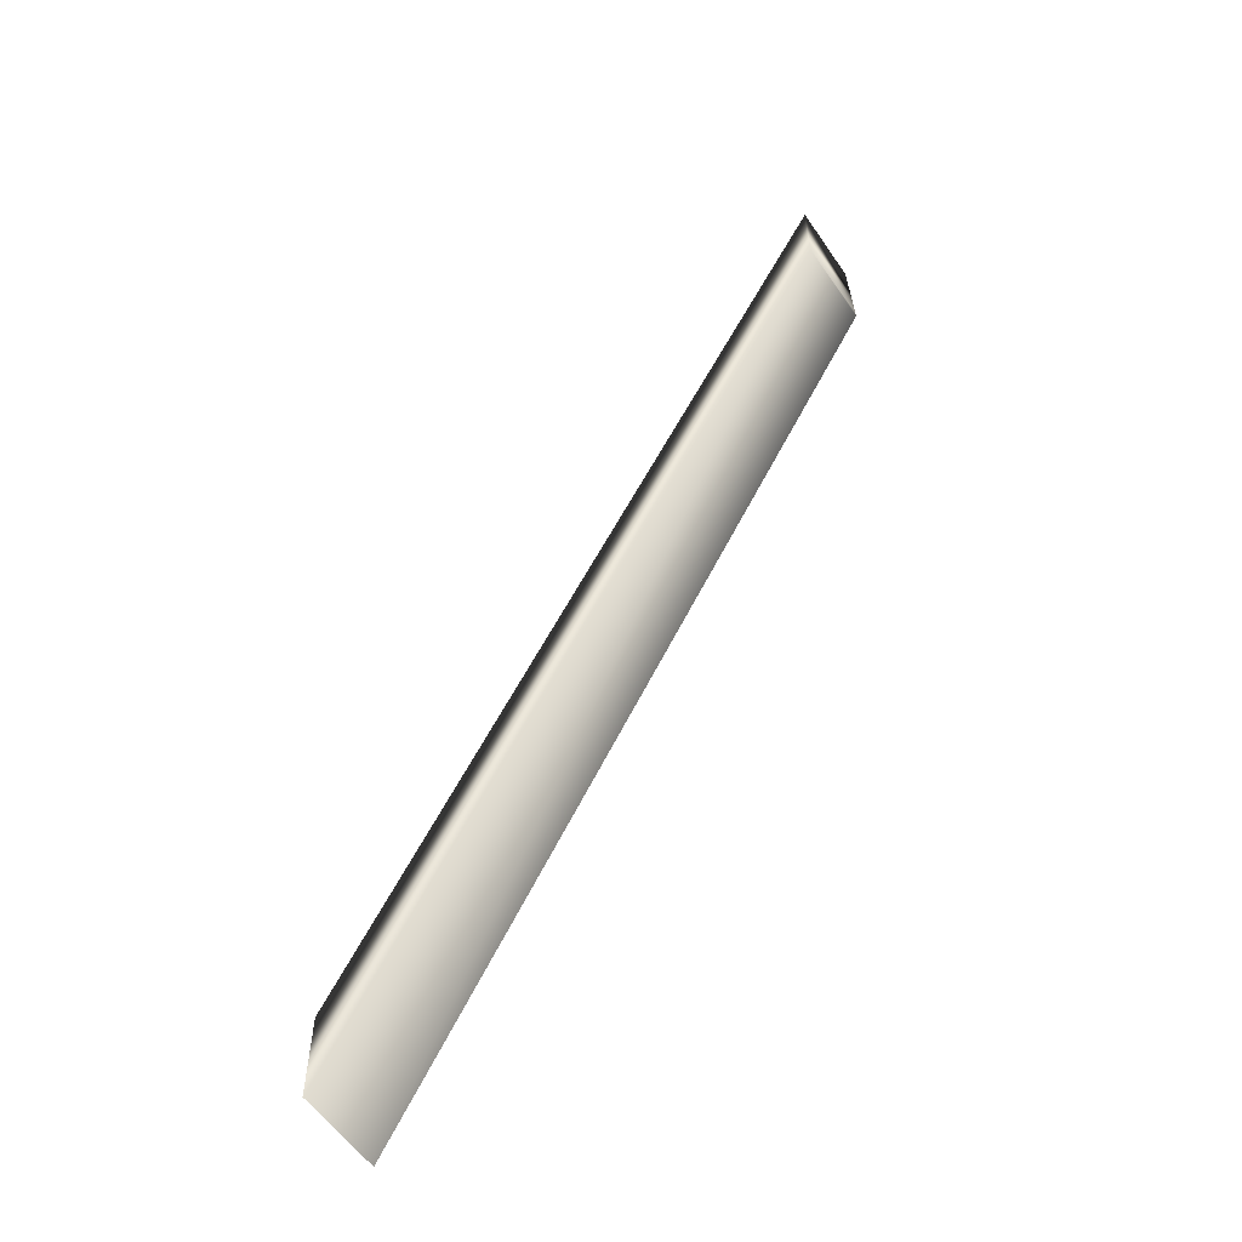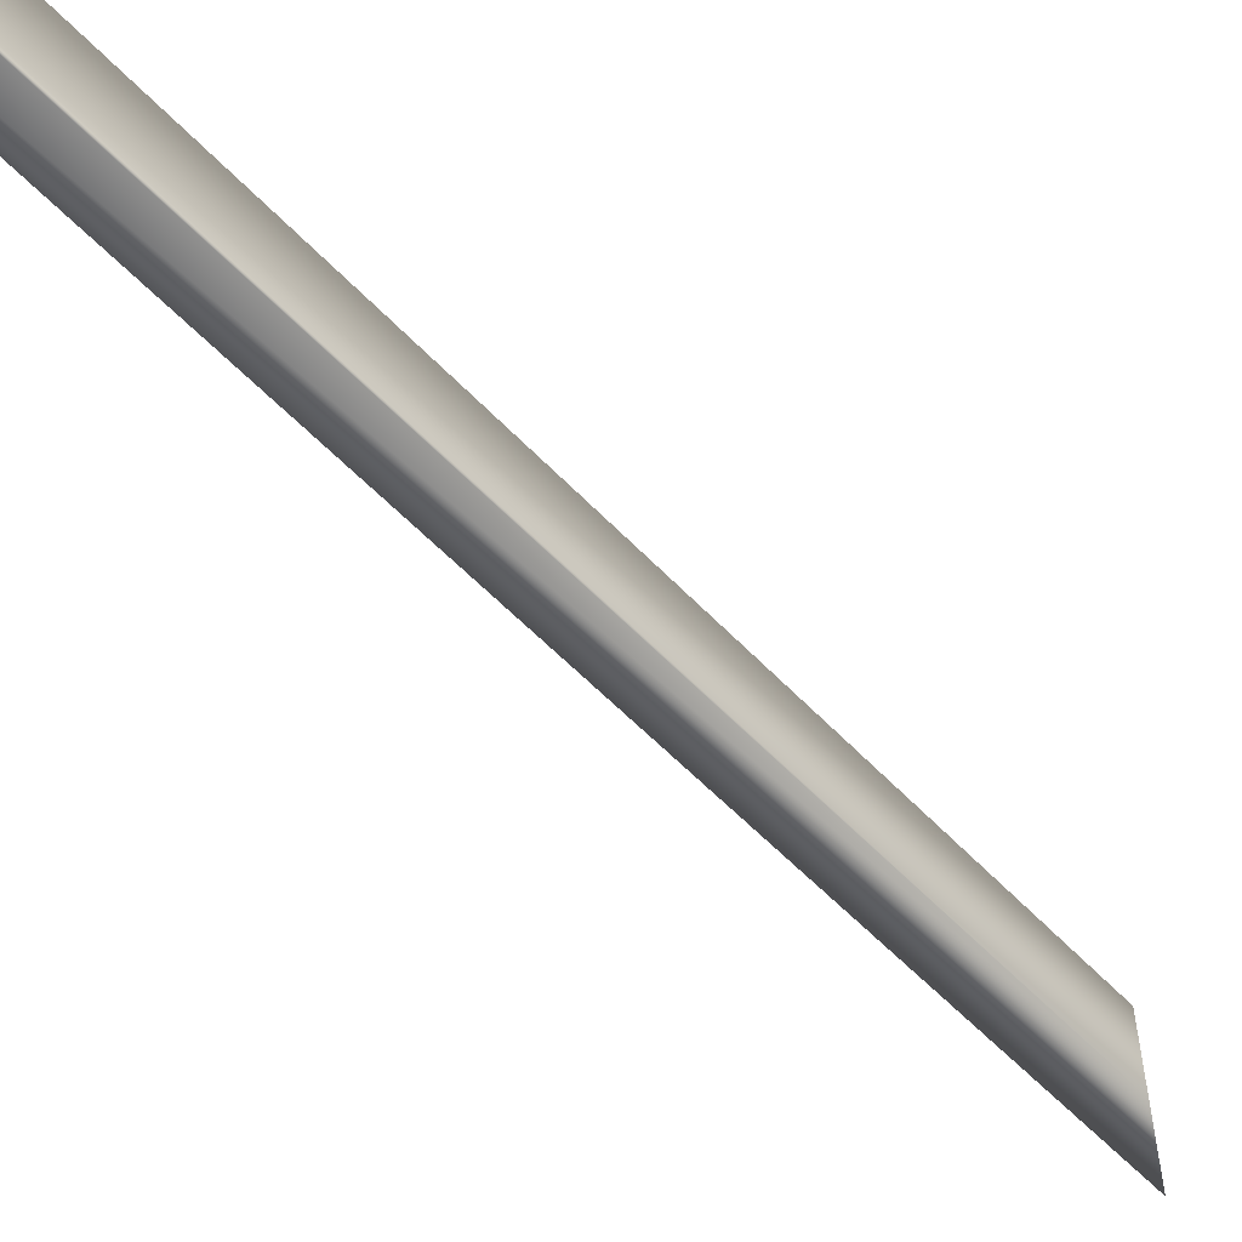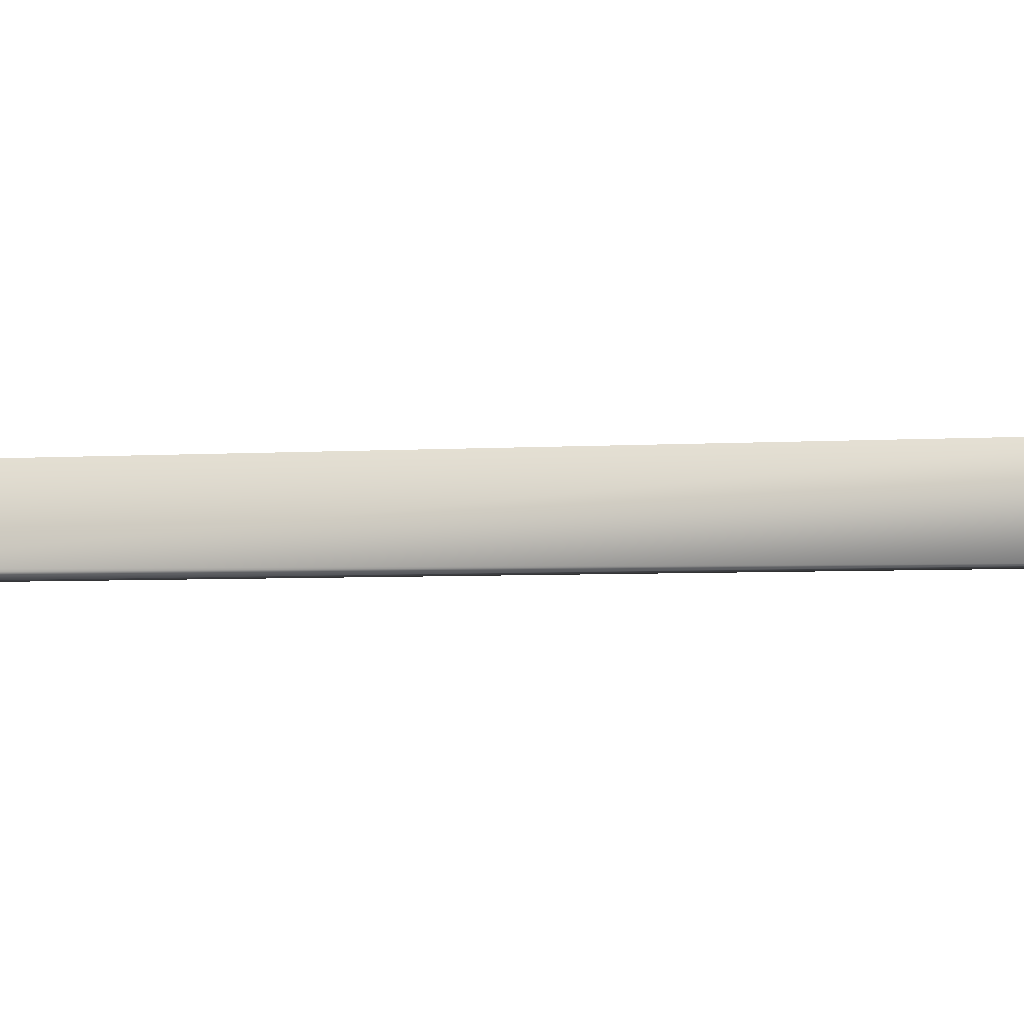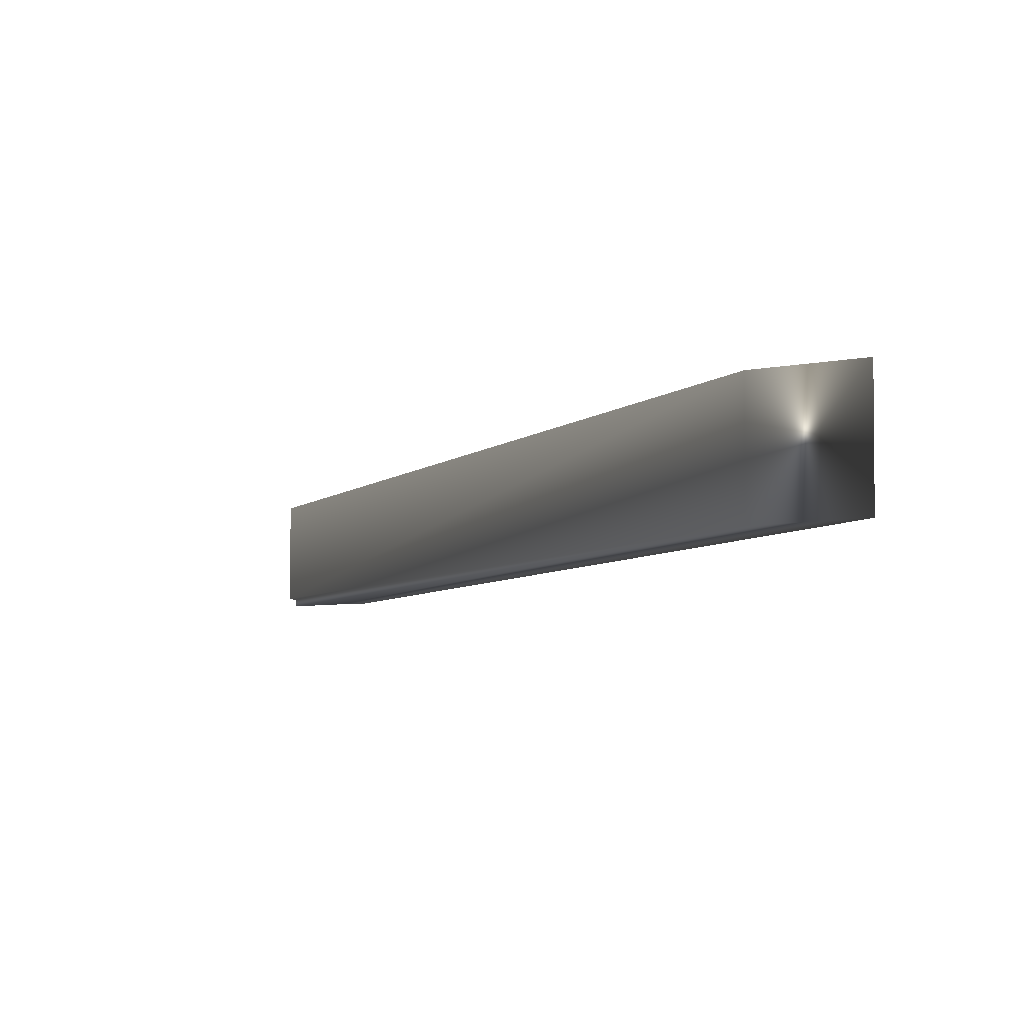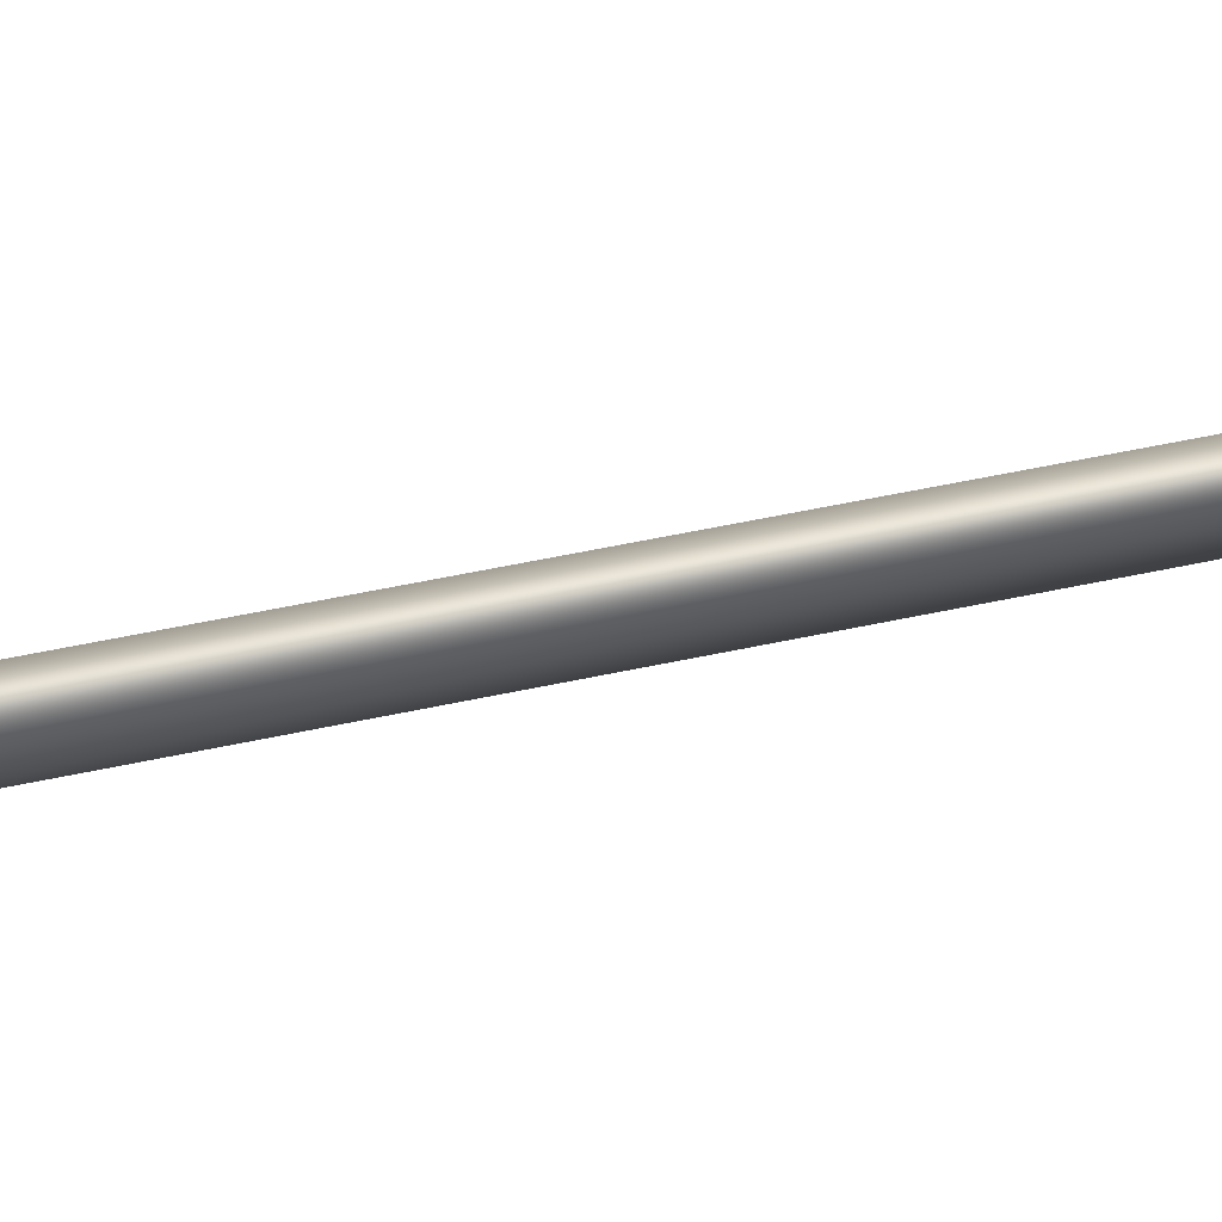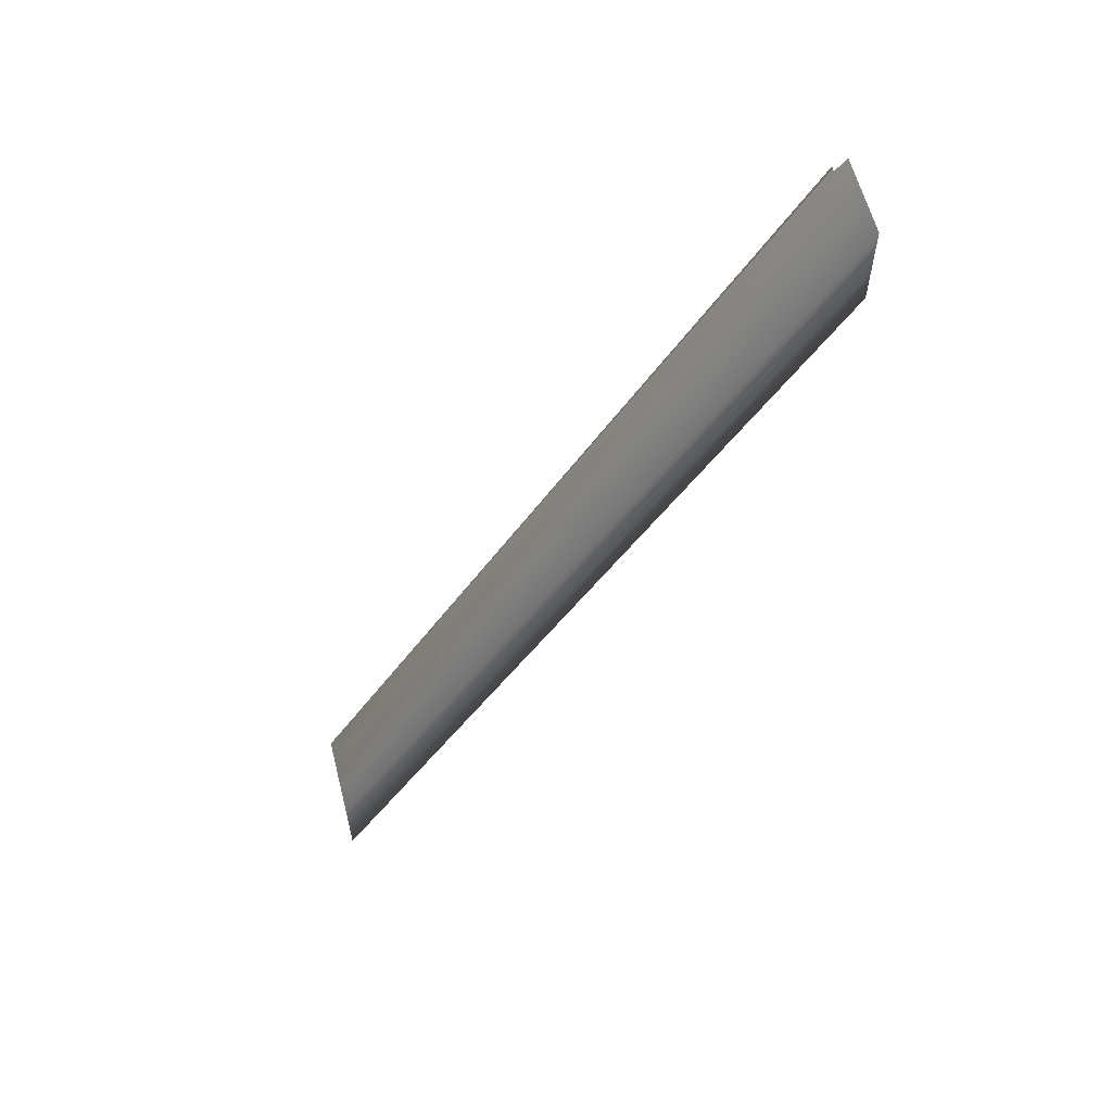
<metadata>
{"format":"obj","ext":"obj","renderer":"f3d","projection":"perspective","resolution":1024,"background":"white","views":[{"elev":-57.3,"azim":-145.9,"up":"+Z"},{"elev":-54.3,"azim":11.8,"up":"+Y"},{"elev":-5.0,"azim":70.9,"up":"+Y"},{"elev":-4.5,"azim":131.5,"up":"+Y"},{"elev":66.5,"azim":-131.5,"up":"+Y"},{"elev":60.4,"azim":165.7,"up":"+Z"}]}
</metadata>
<code>
v 62.94 -11 173.2
v 62.94 -10.88 174.4
v 62.72 -11 173
v 62.72 -10.82 174.8
v 62.94 -11 174.4
v 74.47 -11 152.4
v 74.47 -11 154.4
v 62.72 -11 172.8
v 62.72 -9 174.8
v 74.47 -9 154.4
v 62.72 -9 172.8
v 74.47 -9 152.4
f 1 2 3
f 3 2 4
f 2 1 5
f 6 7 8
f 8 7 1
f 8 1 3
f 7 5 1
f 9 4 10
f 10 4 7
f 7 4 2
f 7 2 5
f 8 3 11
f 11 3 4
f 11 4 9
f 12 11 10
f 10 11 9
f 8 11 6
f 6 11 12
f 6 12 7
f 7 12 10

</code>
